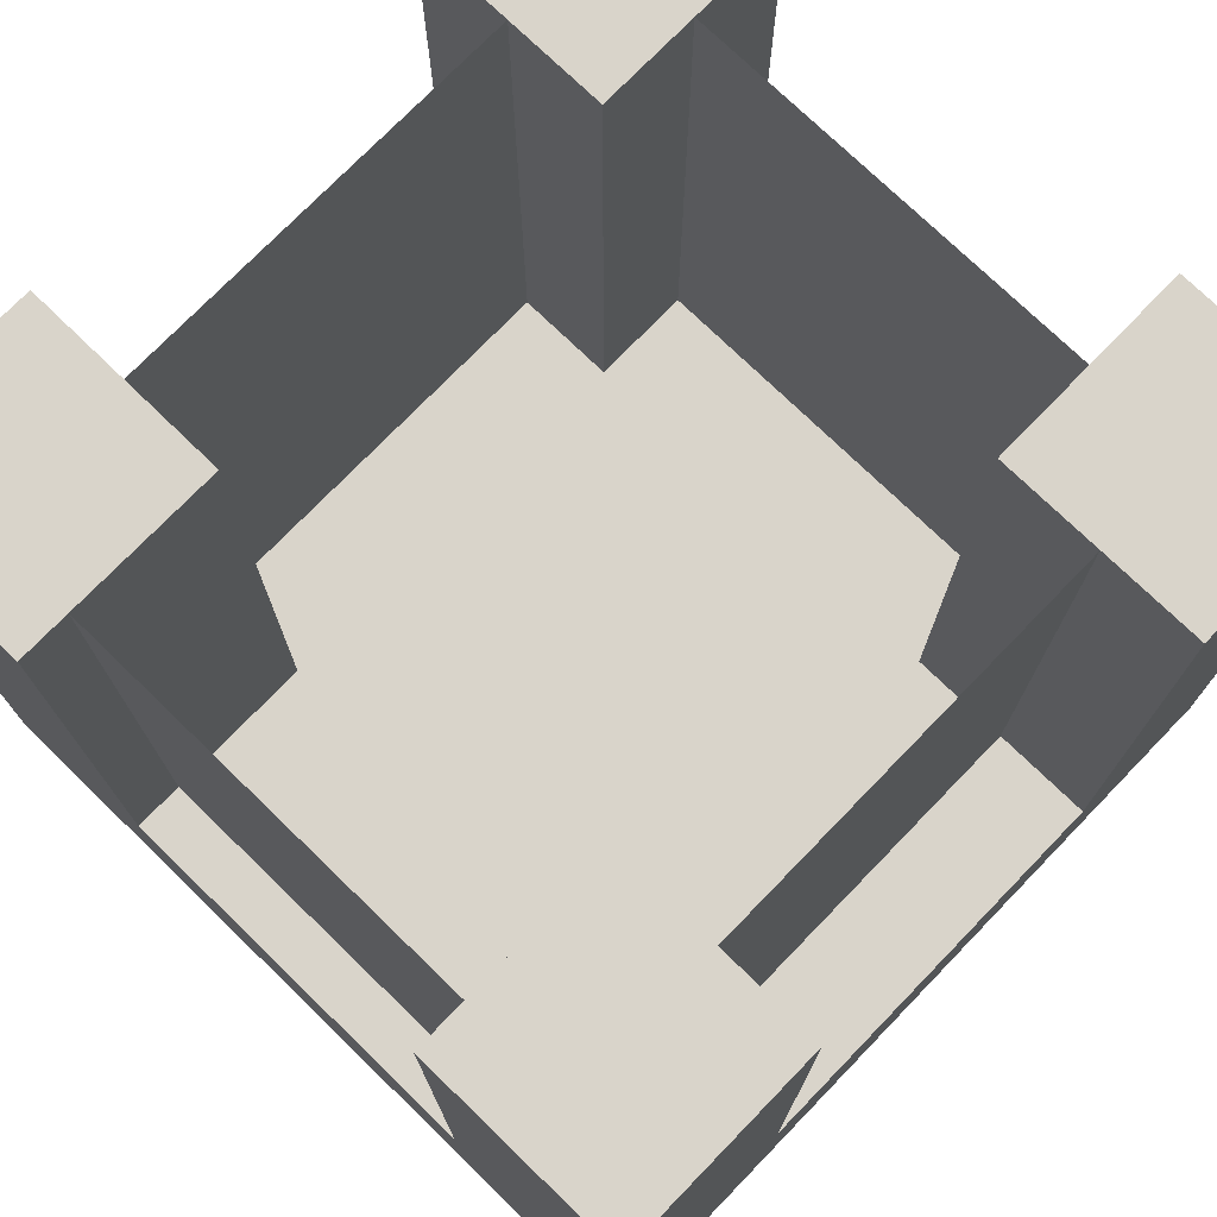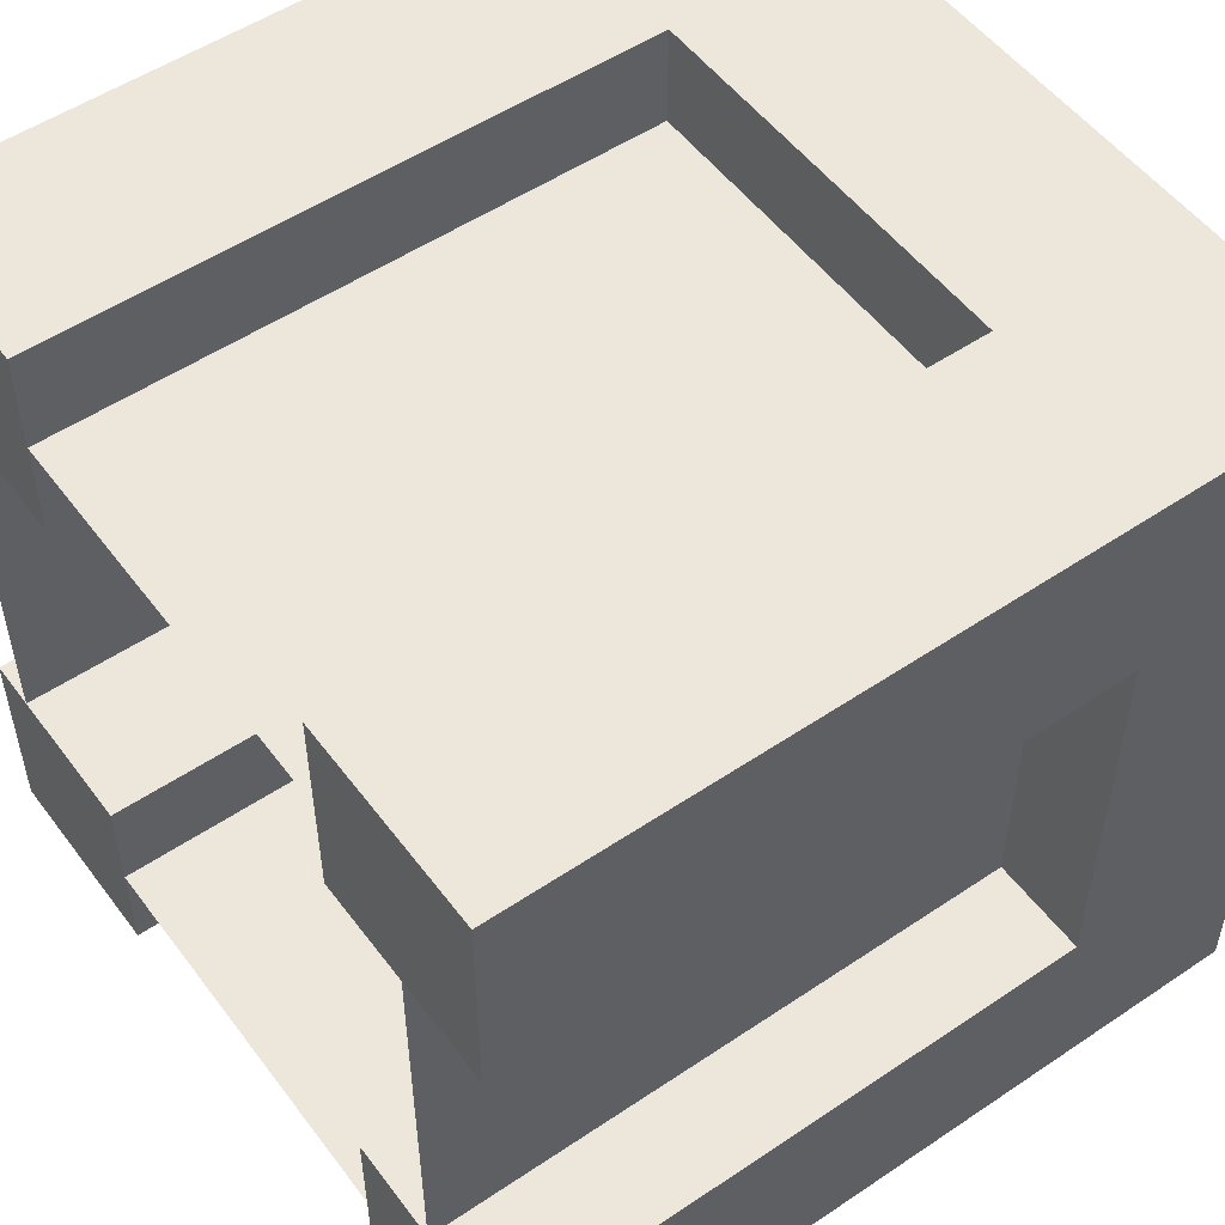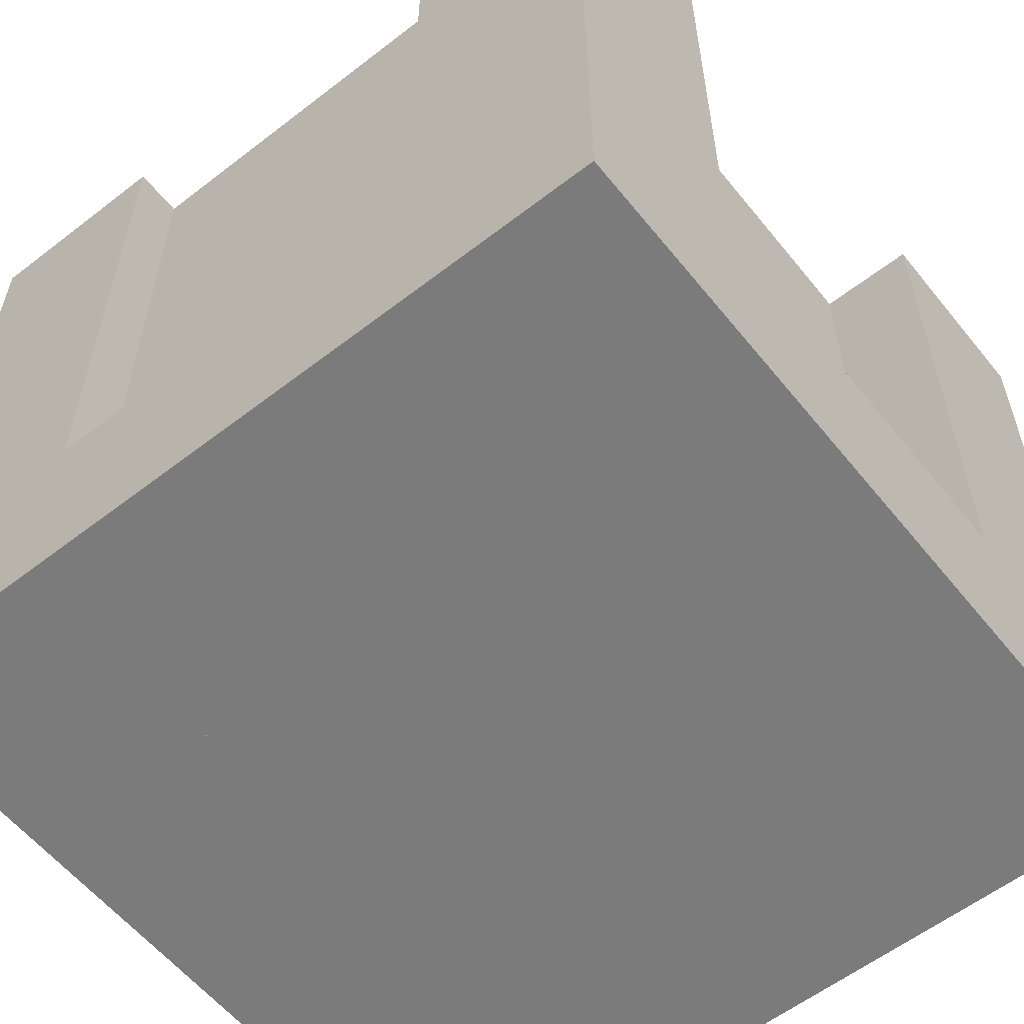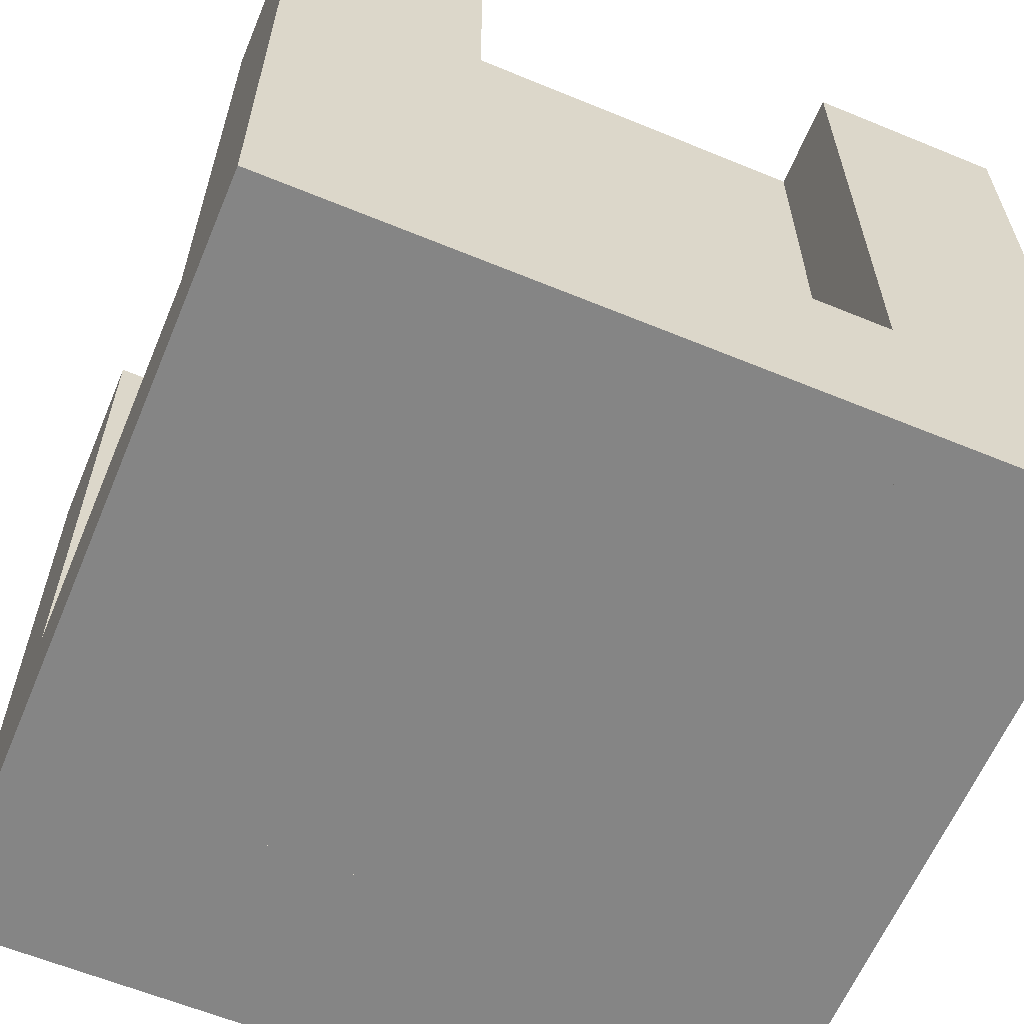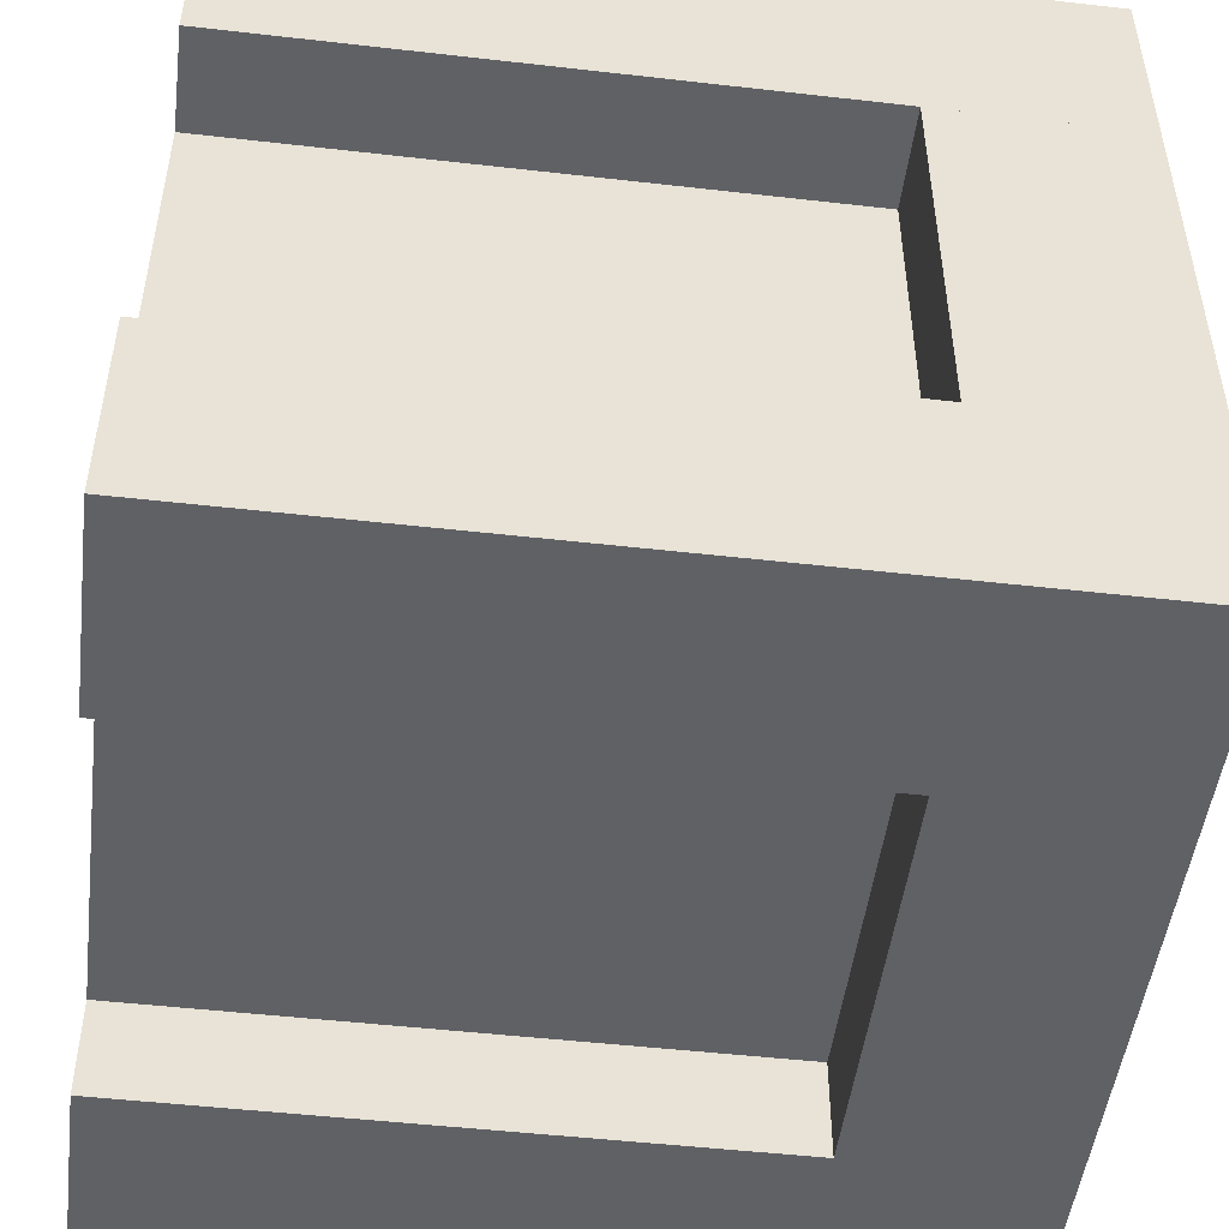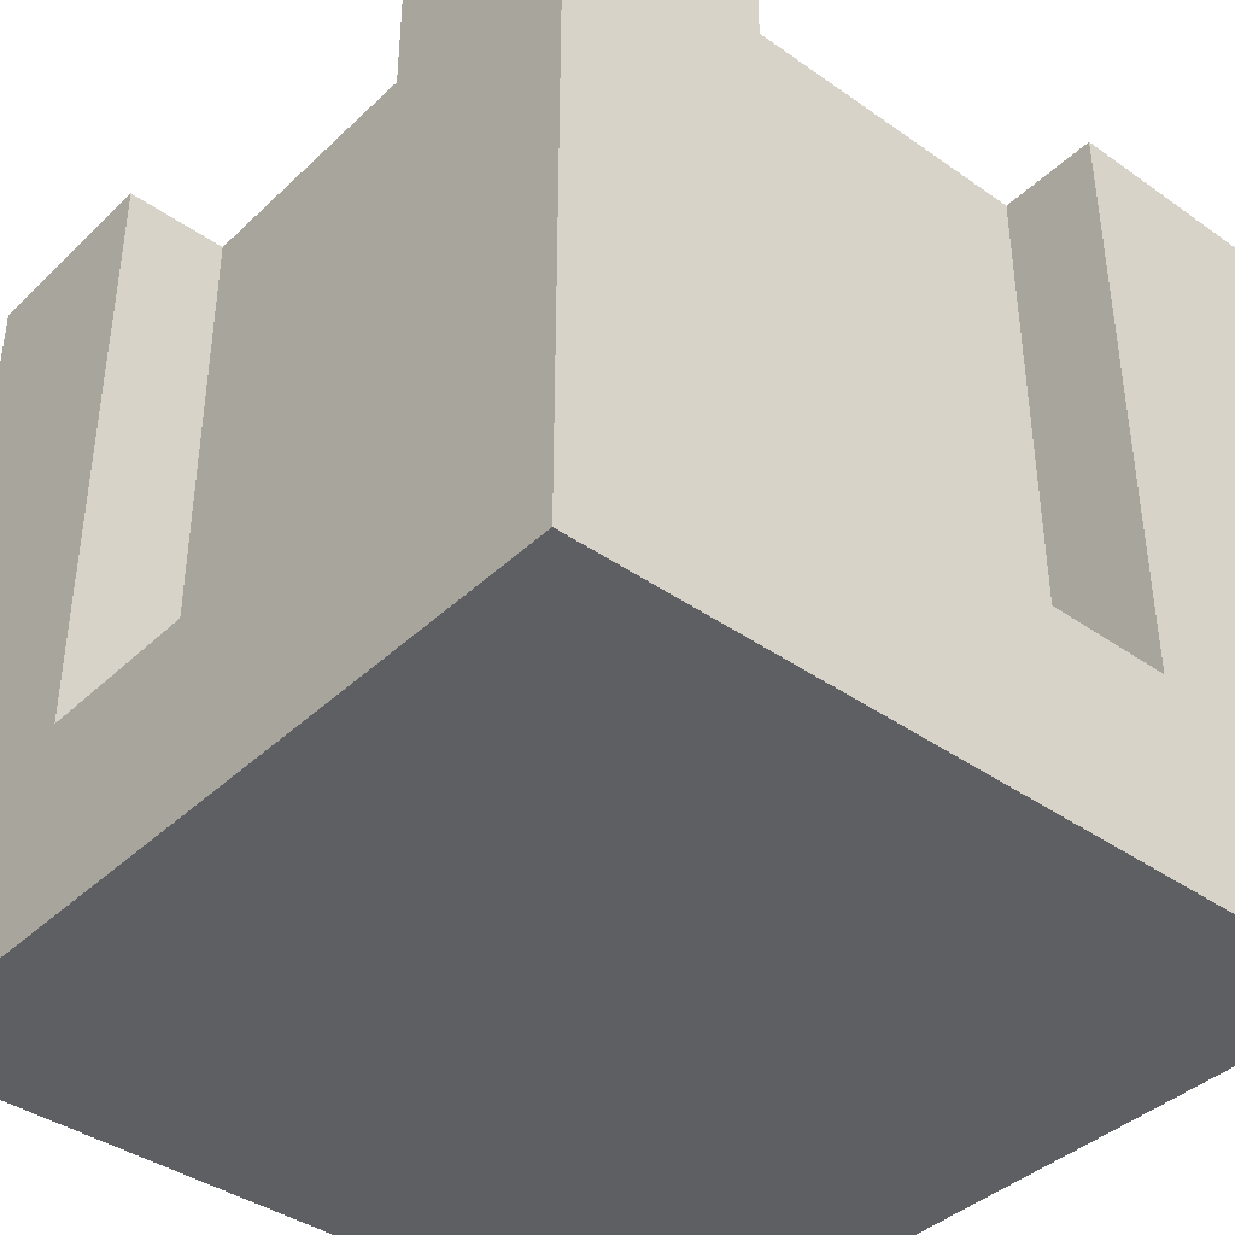
<metadata>
{"format":"obj","ext":"obj","renderer":"f3d","projection":"perspective","resolution":1024,"background":"white","views":[{"elev":74.8,"azim":134.1,"up":"+Y"},{"elev":52.7,"azim":-125.9,"up":"+Z"},{"elev":-58.5,"azim":128.6,"up":"+Y"},{"elev":-61.7,"azim":157.3,"up":"+Y"},{"elev":-49.4,"azim":-97.2,"up":"+Z"},{"elev":-40.0,"azim":-130.9,"up":"+Y"}]}
</metadata>
<code>
o o1
v -0.25 0.5 -0.25
v -0.25 0.5 -0.5
v -0.25 -0.5 -0.25
v -0.25 -0.5 -0.5
v -0.5 0.5 -0.5
v -0.5 0.5 -0.25
v -0.5 -0.5 -0.5
v -0.5 -0.5 -0.25
f 4 7 5 2
f 3 4 2 1
f 8 3 1 6
f 7 8 6 5
f 6 1 2 5
f 7 4 3 8
o o2
v 0.5 0.5 -0.25
v 0.5 0.5 -0.5
v 0.5 -0.5 -0.25
v 0.5 -0.5 -0.5
v 0.25 0.5 -0.5
v 0.25 0.5 -0.25
v 0.25 -0.5 -0.5
v 0.25 -0.5 -0.25
f 12 15 13 10
f 11 12 10 9
f 16 11 9 14
f 15 16 14 13
f 14 9 10 13
f 15 12 11 16
o o3
v 0.5 0.5 0.5
v 0.5 0.5 0.25
v 0.5 -0.5 0.5
v 0.5 -0.5 0.25
v 0.25 0.5 0.25
v 0.25 0.5 0.5
v 0.25 -0.5 0.25
v 0.25 -0.5 0.5
f 20 23 21 18
f 19 20 18 17
f 24 19 17 22
f 23 24 22 21
f 22 17 18 21
f 23 20 19 24
o o4
v -0.25 0.5 0.5
v -0.25 0.5 0.25
v -0.25 -0.5 0.5
v -0.25 -0.5 0.25
v -0.5 0.5 0.25
v -0.5 0.5 0.5
v -0.5 -0.5 0.25
v -0.5 -0.5 0.5
f 28 31 29 26
f 27 28 26 25
f 32 27 25 30
f 31 32 30 29
f 30 25 26 29
f 31 28 27 32
o cvr
v 0.5 -0.25 0.25
v 0.5 -0.25 -0.25
v 0.5 -0.5 0.25
v 0.5 -0.5 -0.25
v -0.5 -0.25 -0.25
v -0.5 -0.25 0.25
v -0.5 -0.5 -0.25
v -0.5 -0.5 0.25
f 36 39 37 34
f 35 36 34 33
f 40 35 33 38
f 39 40 38 37
f 38 33 34 37
f 39 36 35 40
o cvr1
v 0.25 -0.25 -0.25
v 0.25 -0.25 -0.5
v 0.25 -0.5 -0.25
v 0.25 -0.5 -0.5
v -0.25 -0.25 -0.5
v -0.25 -0.25 -0.25
v -0.25 -0.5 -0.5
v -0.25 -0.5 -0.25
f 44 47 45 42
f 43 44 42 41
f 48 43 41 46
f 47 48 46 45
f 46 41 42 45
f 47 44 43 48
o cvr2
v 0.25 -0.25 0.5
v 0.25 -0.25 0.25
v 0.25 -0.5 0.5
v 0.25 -0.5 0.25
v -0.25 -0.25 0.25
v -0.25 -0.25 0.5
v -0.25 -0.5 0.25
v -0.25 -0.5 0.5
f 52 55 53 50
f 51 52 50 49
f 56 51 49 54
f 55 56 54 53
f 54 49 50 53
f 55 52 51 56
o r1
v 0.25 0.5 -0.375
v 0.25 0.5 -0.375
v 0.25 -0.5 -0.375
v 0.25 -0.5 -0.375
v -0.25 0.5 -0.375
v -0.25 0.5 -0.375
v -0.25 -0.5 -0.375
v -0.25 -0.5 -0.375
f 60 63 61 58
f 59 60 58 57
f 64 59 57 62
f 63 64 62 61
f 62 57 58 61
f 63 60 59 64
o r2
v 0.4375 0.5 0.25
v 0.4375 0.5 -0.25
v 0.4375 -0.5 0.25
v 0.4375 -0.5 -0.25
v 0.4375 0.5 -0.25
v 0.4375 0.5 0.25
v 0.4375 -0.5 -0.25
v 0.4375 -0.5 0.25
f 68 71 69 66
f 67 68 66 65
f 72 67 65 70
f 71 72 70 69
f 70 65 66 69
f 71 68 67 72
o r3
v 0.25 0.5 0.375
v 0.25 0.5 0.375
v 0.25 -0.5 0.375
v 0.25 -0.5 0.375
v -0.25 0.5 0.375
v -0.25 0.5 0.375
v -0.25 -0.5 0.375
v -0.25 -0.5 0.375
f 76 79 77 74
f 75 76 74 73
f 80 75 73 78
f 79 80 78 77
f 78 73 74 77
f 79 76 75 80
o r4
v -0.375 0.5 0.25
v -0.375 0.5 -0.25
v -0.375 -0.5 0.25
v -0.375 -0.5 -0.25
v -0.375 0.5 -0.25
v -0.375 0.5 0.25
v -0.375 -0.5 -0.25
v -0.375 -0.5 0.25
f 84 87 85 82
f 83 84 82 81
f 88 83 81 86
f 87 88 86 85
f 86 81 82 85
f 87 84 83 88

</code>
